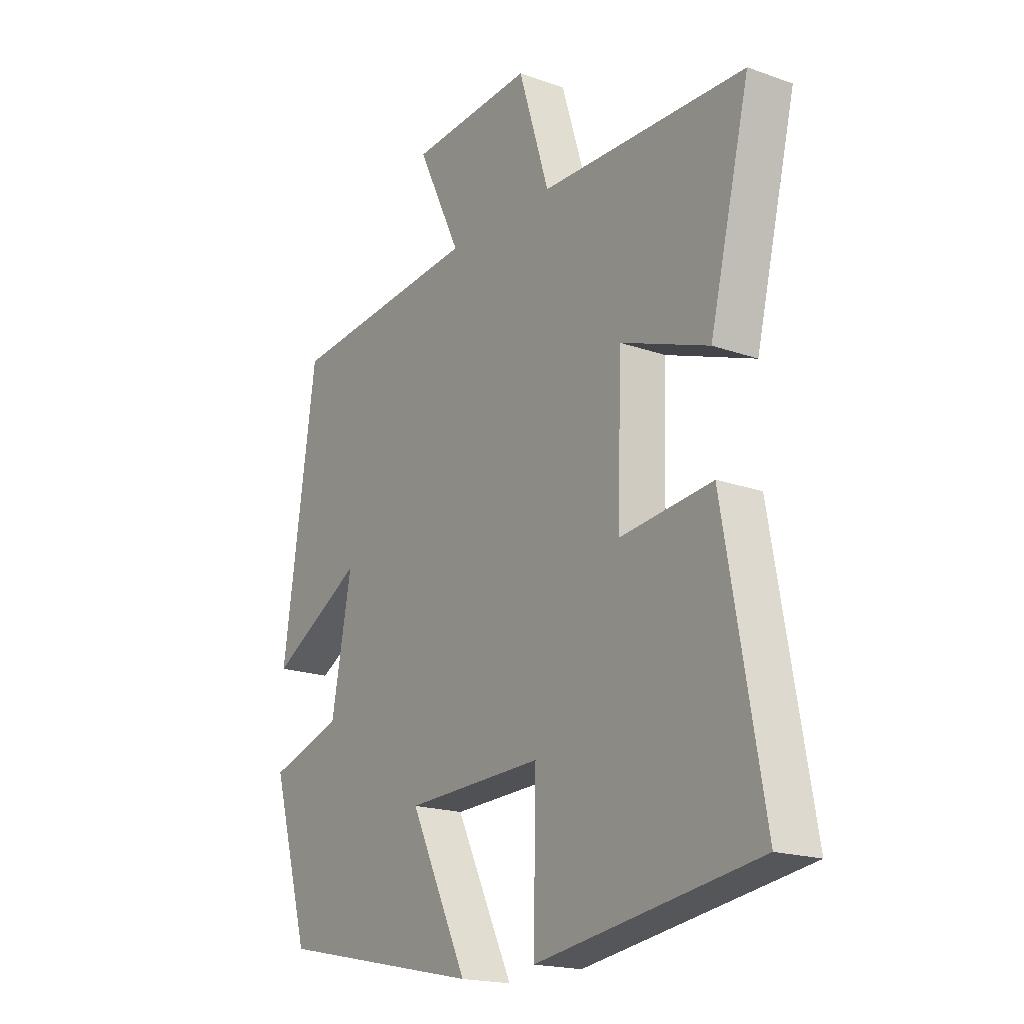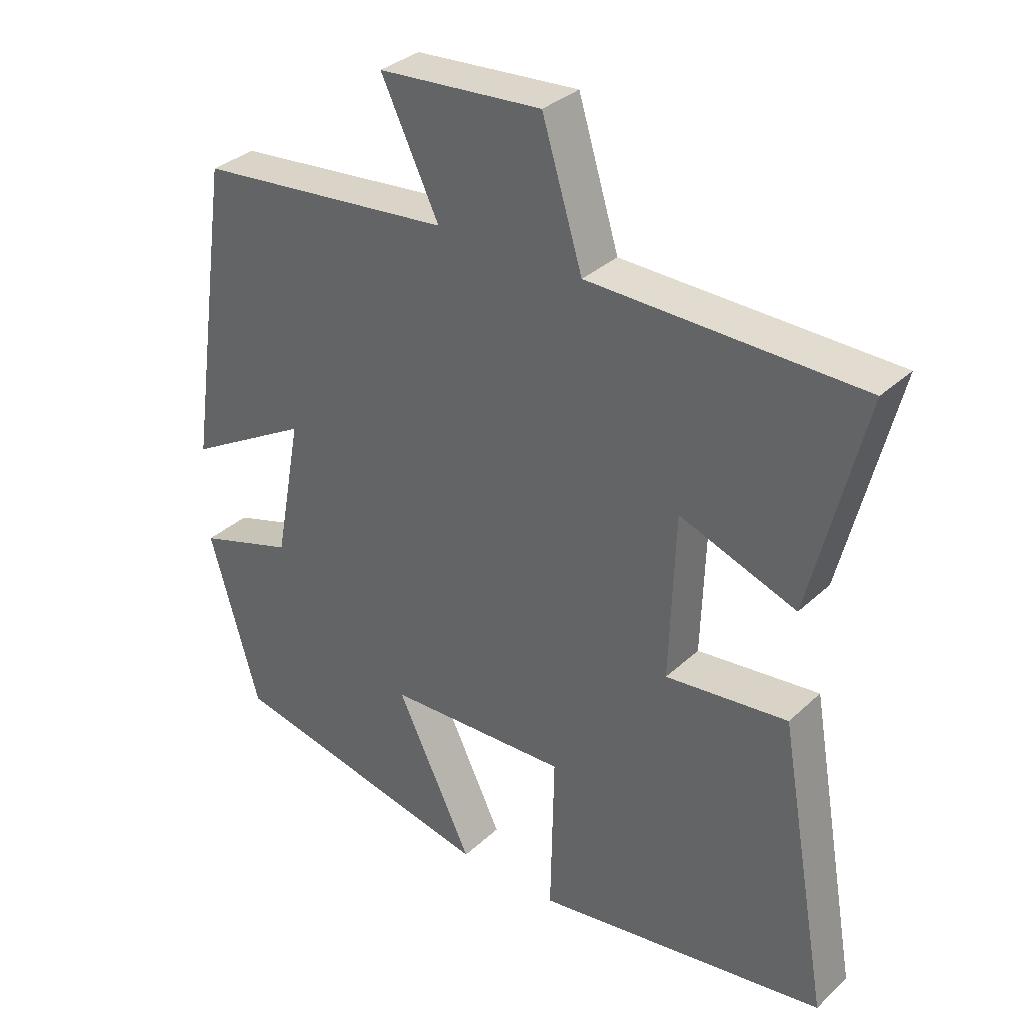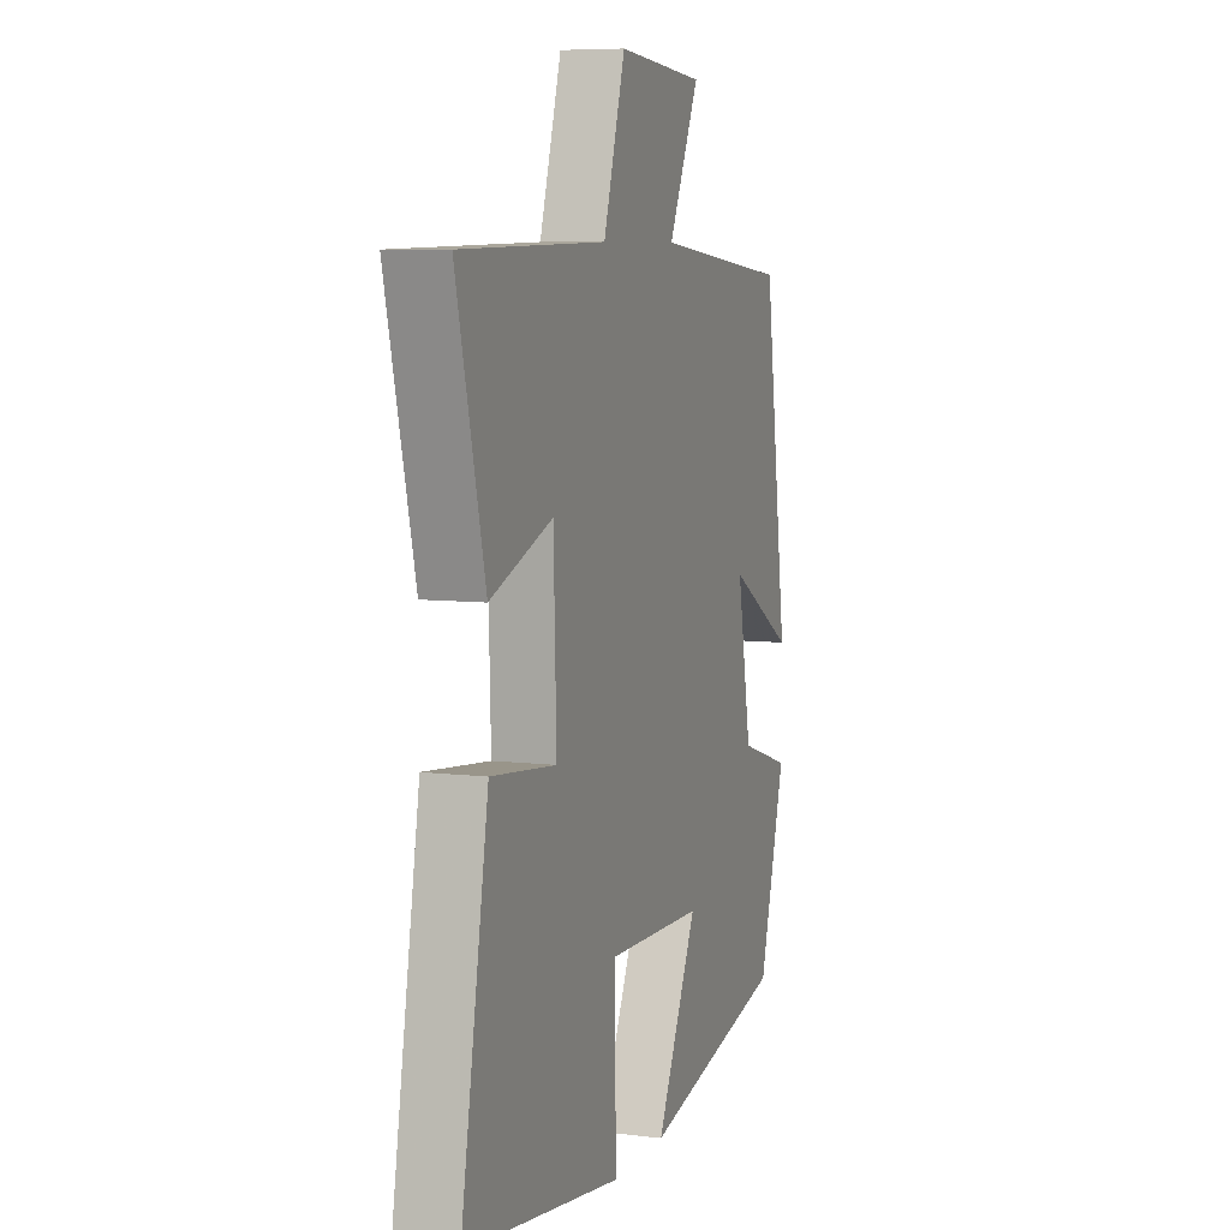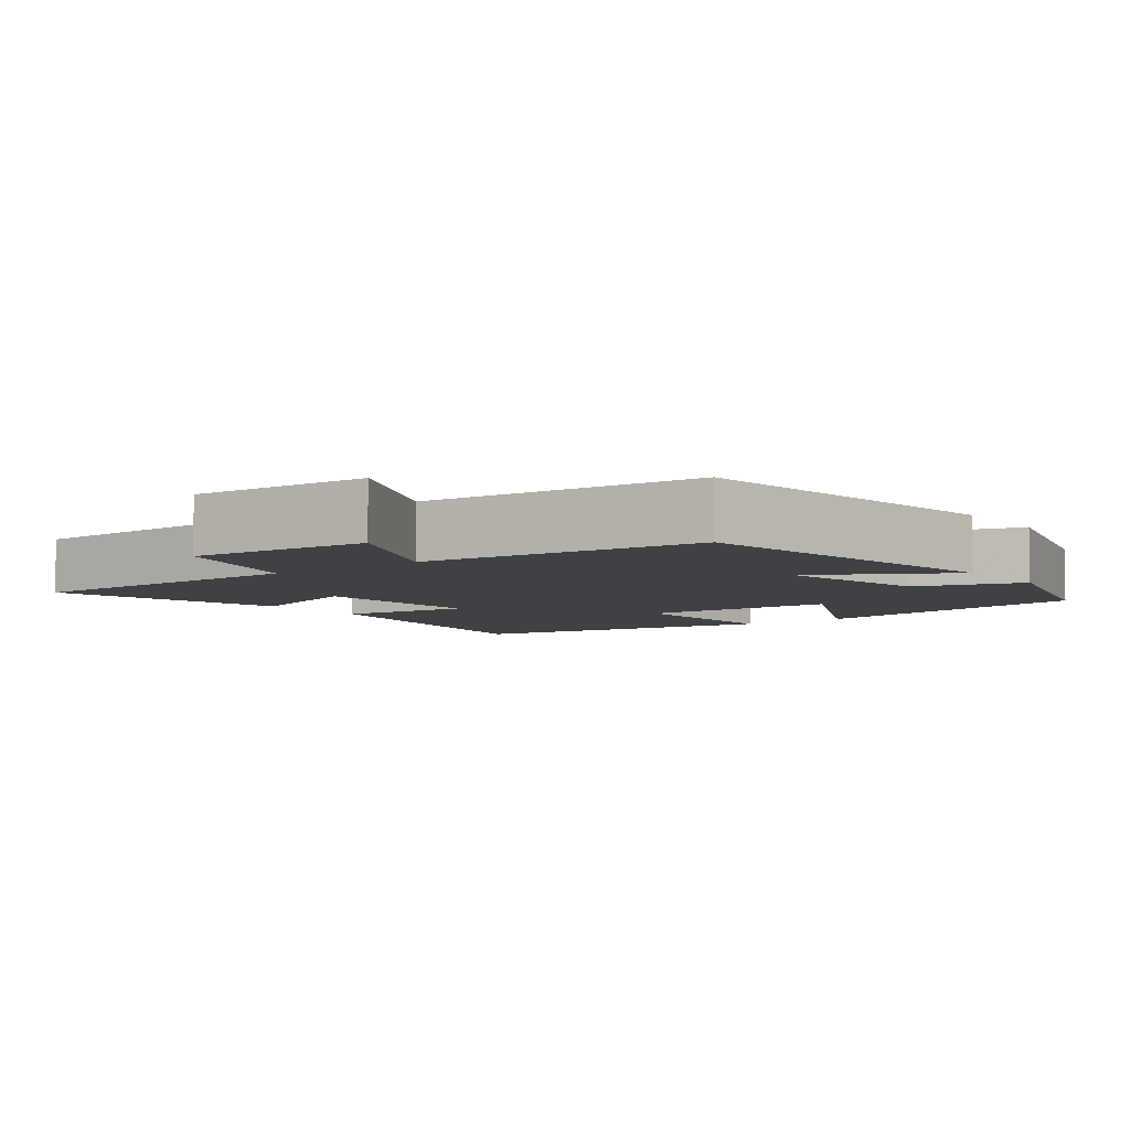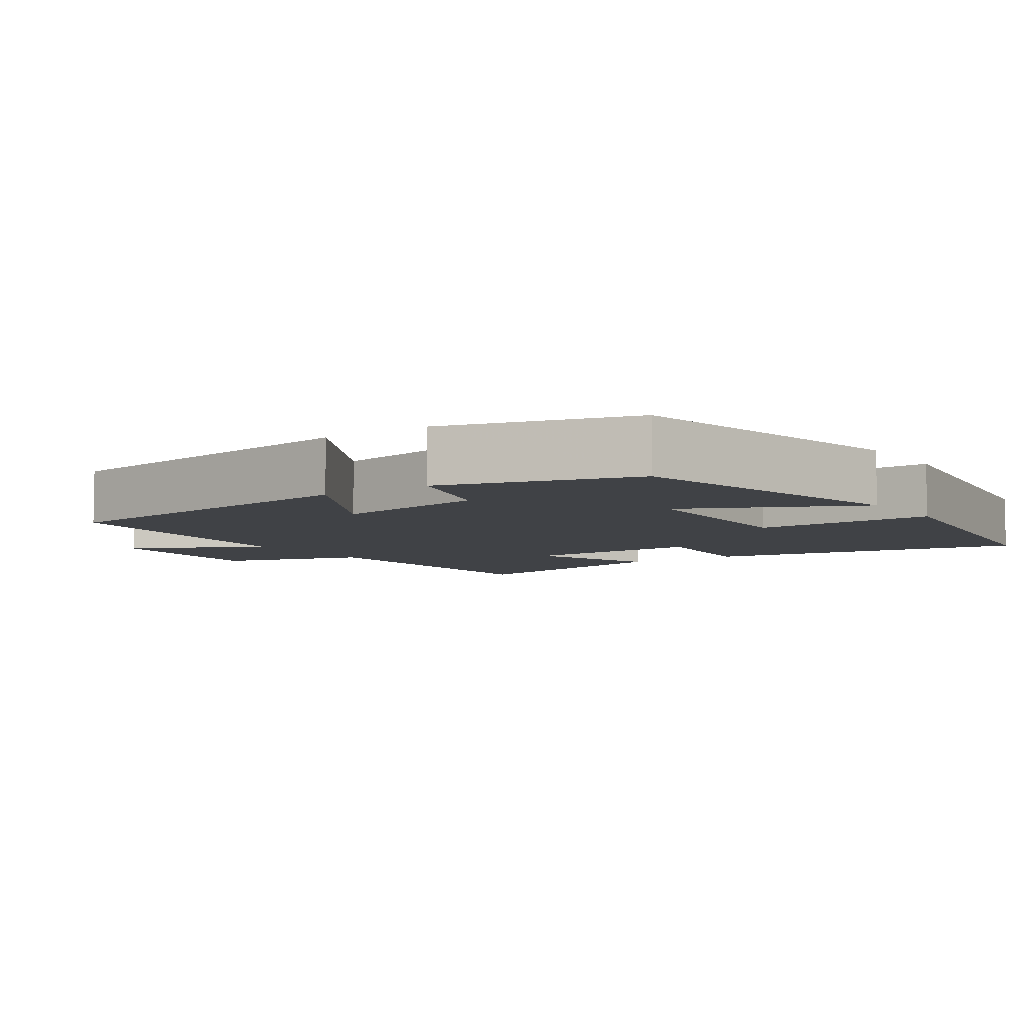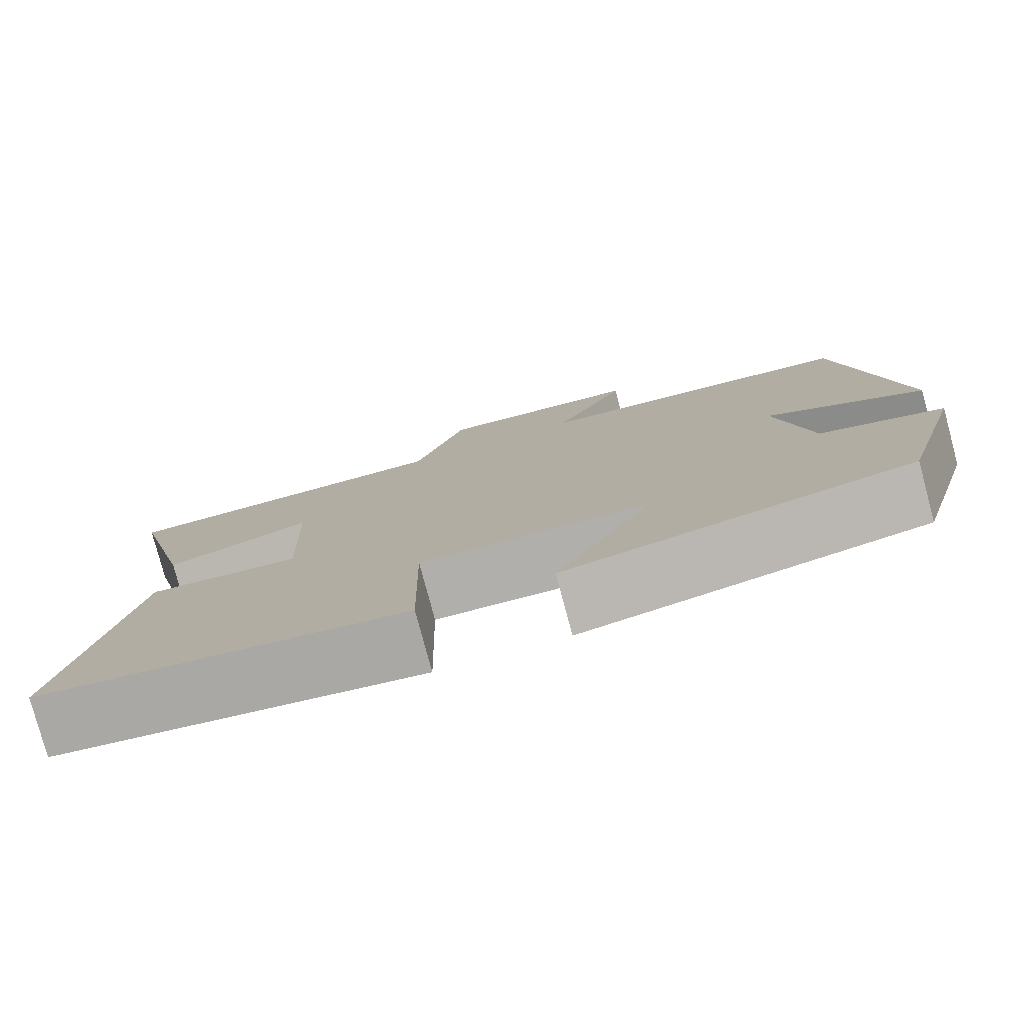
<metadata>
{"format":"obj","ext":"obj","renderer":"f3d","projection":"perspective","resolution":1024,"background":"white","views":[{"elev":-18.6,"azim":-124.3,"up":"+Z"},{"elev":33.5,"azim":-141.2,"up":"+Z"},{"elev":7.2,"azim":-70.8,"up":"+Z"},{"elev":-5.9,"azim":37.0,"up":"+Y"},{"elev":-6.4,"azim":124.6,"up":"+Y"},{"elev":-79.2,"azim":15.0,"up":"+Z"}]}
</metadata>
<code>
v 0.425 0.07 -0.414
v 0.017 0.07 -0.5
v 0.132 0.07 -0.264
v -0.142 0.07 -0.254
v -0.137 0.07 -0.5
v -0.577 0.07 -0.433
v -0.5 0.07 0.003
v -0.317 0.07 -0.017
v -0.325 0.07 0.231
v -0.5 0.07 0.167
v -0.58 0.07 0.492
v -0.173 0.07 0.5
v -0.112 0.07 0.698
v 0.134 0.07 0.68
v 0.047 0.07 0.5
v 0.433 0.07 0.462
v 0.5 0.07 0.001
v 0.314 0.07 0.107
v 0.354 0.07 -0.107
v 0.5 0.07 -0.153
v 0.425 0 -0.414
v 0.017 0 -0.5
v 0.132 0 -0.264
v -0.142 0 -0.254
v -0.137 0 -0.5
v -0.577 0 -0.433
v -0.5 0 0.003
v -0.317 0 -0.017
v -0.325 0 0.231
v -0.5 0 0.167
v -0.58 0 0.492
v -0.173 0 0.5
v -0.112 0 0.698
v 0.134 0 0.68
v 0.047 0 0.5
v 0.433 0 0.462
v 0.5 0 0.001
v 0.314 0 0.107
v 0.354 0 -0.107
v 0.5 0 -0.153
f 1 2 3
f 20 1 3
f 19 20 3
f 18 19 3 4
f 15 16 17 18
f 15 18 4
f 12 13 14 15
f 11 12 15
f 10 11 15
f 9 10 15
f 8 9 15 4
f 6 7 8
f 5 6 8
f 4 5 8
f 23 22 21
f 23 21 40
f 23 40 39
f 24 23 39 38
f 38 37 36 35
f 24 38 35
f 35 34 33 32
f 35 32 31
f 35 31 30
f 35 30 29
f 24 35 29 28
f 28 27 26
f 28 26 25
f 28 25 24
f 1 21 22 2
f 2 22 23 3
f 3 23 24 4
f 4 24 25 5
f 5 25 26 6
f 6 26 27 7
f 7 27 28 8
f 8 28 29 9
f 9 29 30 10
f 10 30 31 11
f 11 31 32 12
f 12 32 33 13
f 13 33 34 14
f 14 34 35 15
f 15 35 36 16
f 16 36 37 17
f 17 37 38 18
f 18 38 39 19
f 19 39 40 20
f 20 40 21 1

</code>
